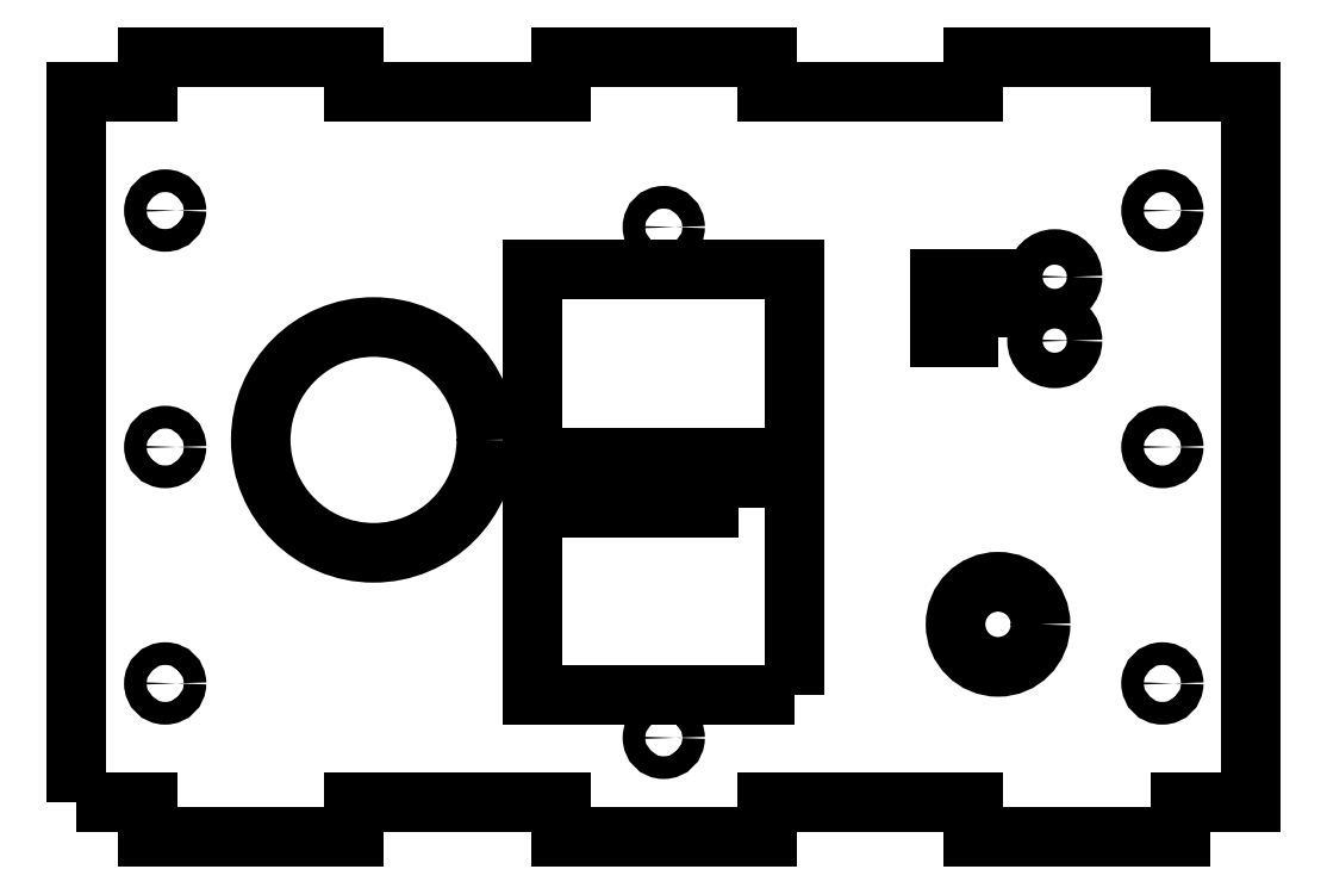
<metadata>
{"format":"dxf","ext":"dxf","renderer":"ezdxf+matplotlib","layout":"modelspace","background":"white","min_lineweight":24,"dpi":150}
</metadata>
<code>
0
SECTION
2
ENTITIES
0
LWPOLYLINE
8
0
90
28
70
1
43
0
10
0
20
5
10
4.441e-15
20
105
10
10
20
105
10
10
20
110
10
39.14
20
110
10
39.14
20
105
10
68.27
20
105
10
68.27
20
110
10
97.41
20
110
10
97.41
20
105
10
126.5
20
105
10
126.5
20
110
10
155.7
20
110
10
155.7
20
105
10
165.7
20
105
10
165.7
20
5
10
155.7
20
5
10
155.7
20
5.989e-13
10
126.5
20
5.951e-13
10
126.5
20
5
10
97.41
20
5
10
97.41
20
6.031e-13
10
68.27
20
0
10
68.27
20
5
10
39.14
20
5
10
39.14
20
0
10
10
20
0
10
10
20
5
0
CIRCLE
8
0
10
153.2
20
88.33
30
0
40
1.6
210
0
220
0
230
1
0
LWPOLYLINE
8
0
90
4
70
1
43
0
10
101.3
20
20
10
64.34
20
20
10
64.34
20
80
10
101.3
20
80
0
CIRCLE
8
0
10
82.84
20
86
30
0
40
1.6
210
0
220
0
230
1
0
CIRCLE
8
0
10
82.84
20
14
30
0
40
1.6
210
0
220
0
230
1
0
CIRCLE
8
0
10
12.5
20
88.33
30
0
40
1.6
210
0
220
0
230
1
0
CIRCLE
8
0
10
153.2
20
55
30
0
40
1.6
210
0
220
0
230
1
0
CIRCLE
8
0
10
12.5
20
55
30
0
40
1.6
210
0
220
0
230
1
0
CIRCLE
8
0
10
153.2
20
21.67
30
0
40
1.6
210
0
220
0
230
1
0
CIRCLE
8
0
10
12.5
20
21.67
30
0
40
1.6
210
0
220
0
230
1
0
LWPOLYLINE
8
0
90
4
70
1
43
0
10
93.34
20
46.5
10
72.34
20
46.5
10
72.34
20
53.5
10
93.34
20
53.5
0
CIRCLE
8
0
10
41.9
20
56
30
0
40
15.92
210
0
220
0
230
1
0
CIRCLE
8
0
10
138
20
79
30
0
40
2.5
210
0
220
0
230
1
0
CIRCLE
8
0
10
138
20
70
30
0
40
2.5
210
0
220
0
230
1
0
LWPOLYLINE
8
0
90
4
70
1
43
0
10
130
20
70.48
10
121.8
20
70.48
10
121.8
20
78.68
10
130
20
78.68
0
CIRCLE
8
0
10
130
20
30
30
0
40
6
210
0
220
0
230
1
0
ENDSEC
0
EOF

</code>
